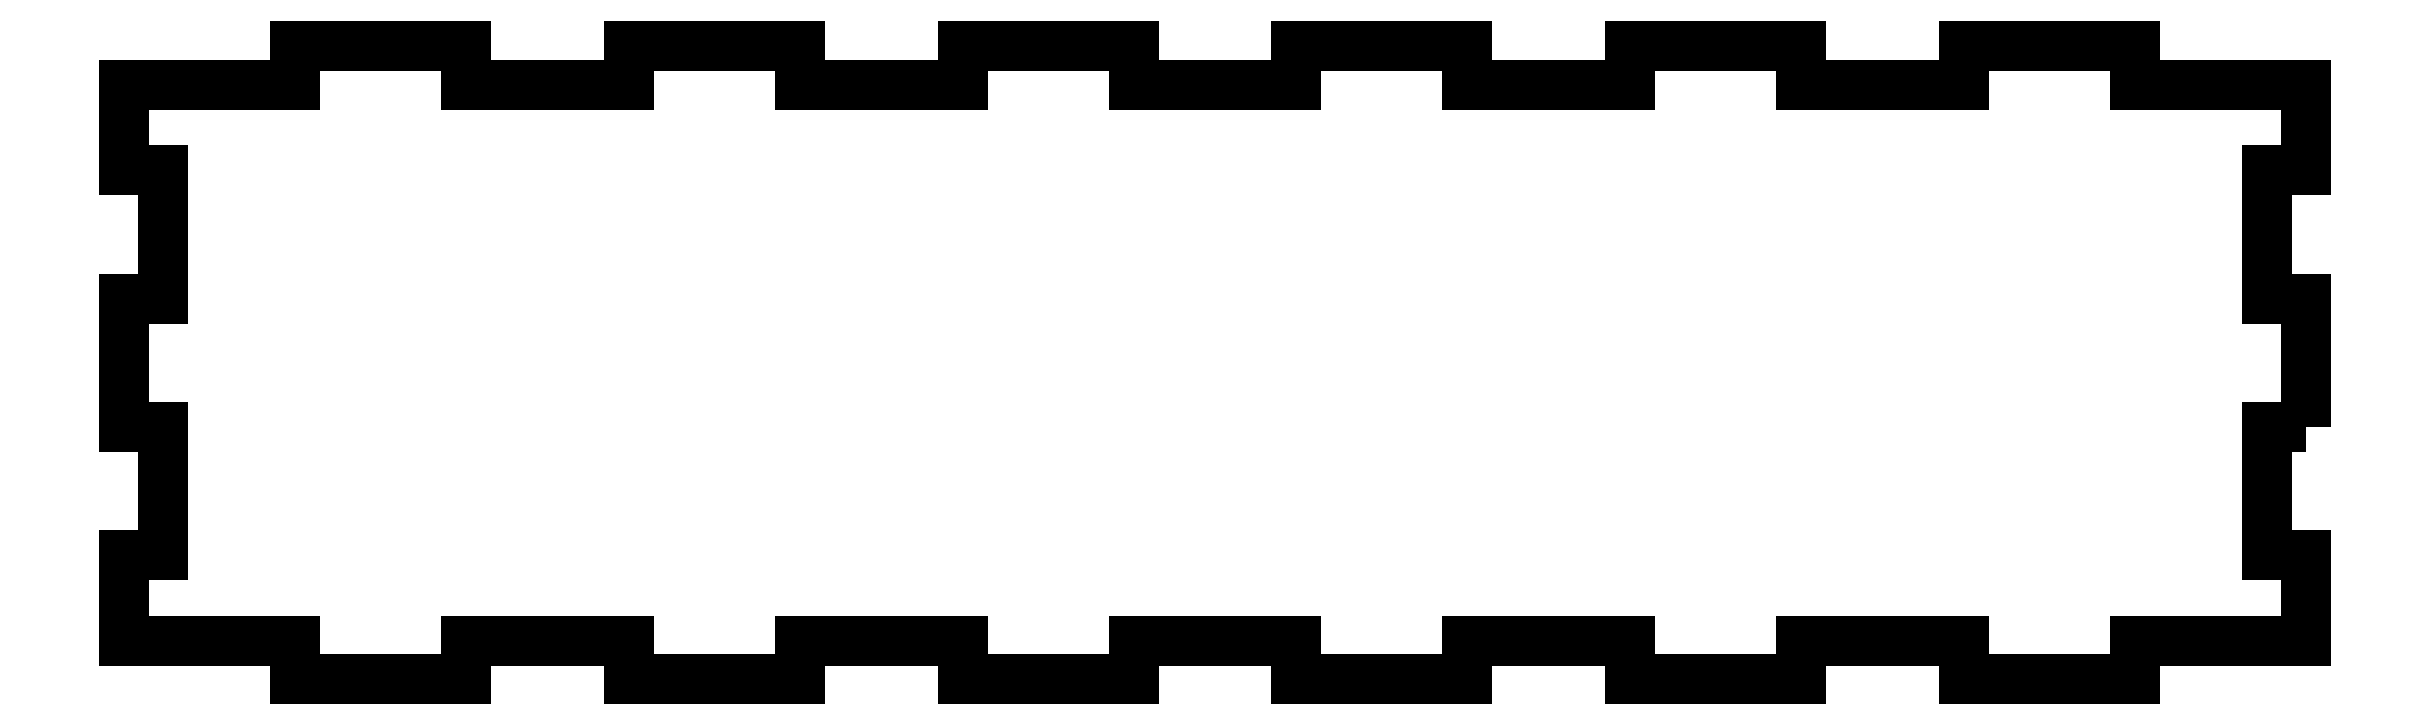
<metadata>
{"format":"dxf","ext":"dxf","renderer":"ezdxf+matplotlib","layout":"modelspace","background":"white","min_lineweight":24,"dpi":150}
</metadata>
<code>
0
SECTION
2
ENTITIES
0
LWPOLYLINE
8
0
90
68
70
1
43
0
10
255
20
-40
10
250.5
20
-40
10
250.5
20
-55
10
255
20
-55
10
255
20
-65
10
235
20
-65
10
235
20
-69.5
10
215
20
-69.5
10
215
20
-65
10
196
20
-65
10
196
20
-69.5
10
176
20
-69.5
10
176
20
-65
10
157
20
-65
10
157
20
-69.5
10
137
20
-69.5
10
137
20
-65
10
118
20
-65
10
118
20
-69.5
10
98
20
-69.5
10
98
20
-65
10
79
20
-65
10
79
20
-69.5
10
59
20
-69.5
10
59
20
-65
10
40
20
-65
10
40
20
-69.5
10
20
20
-69.5
10
20
20
-65
10
-1.387e-31
20
-65
10
0
20
-55
10
4.5
20
-55
10
4.5
20
-40
10
6.252e-32
20
-40
10
0
20
-25
10
4.5
20
-25
10
4.5
20
-10
10
1.563e-32
20
-10
10
0
20
0
10
20
20
0
10
20
20
4.5
10
40
20
4.5
10
40
20
-3.243e-23
10
59
20
0
10
59
20
4.5
10
79
20
4.5
10
79
20
-3.243e-23
10
98
20
0
10
98
20
4.5
10
118
20
4.5
10
118
20
-3.243e-23
10
137
20
0
10
137
20
4.5
10
157
20
4.5
10
157
20
-3.243e-23
10
176
20
0
10
176
20
4.5
10
196
20
4.5
10
196
20
-3.243e-23
10
215
20
0
10
215
20
4.5
10
235
20
4.5
10
235
20
-3.243e-23
10
255
20
0
10
255
20
-10
10
250.5
20
-10
10
250.5
20
-25
10
255
20
-25
0
ENDSEC
0
EOF

</code>
